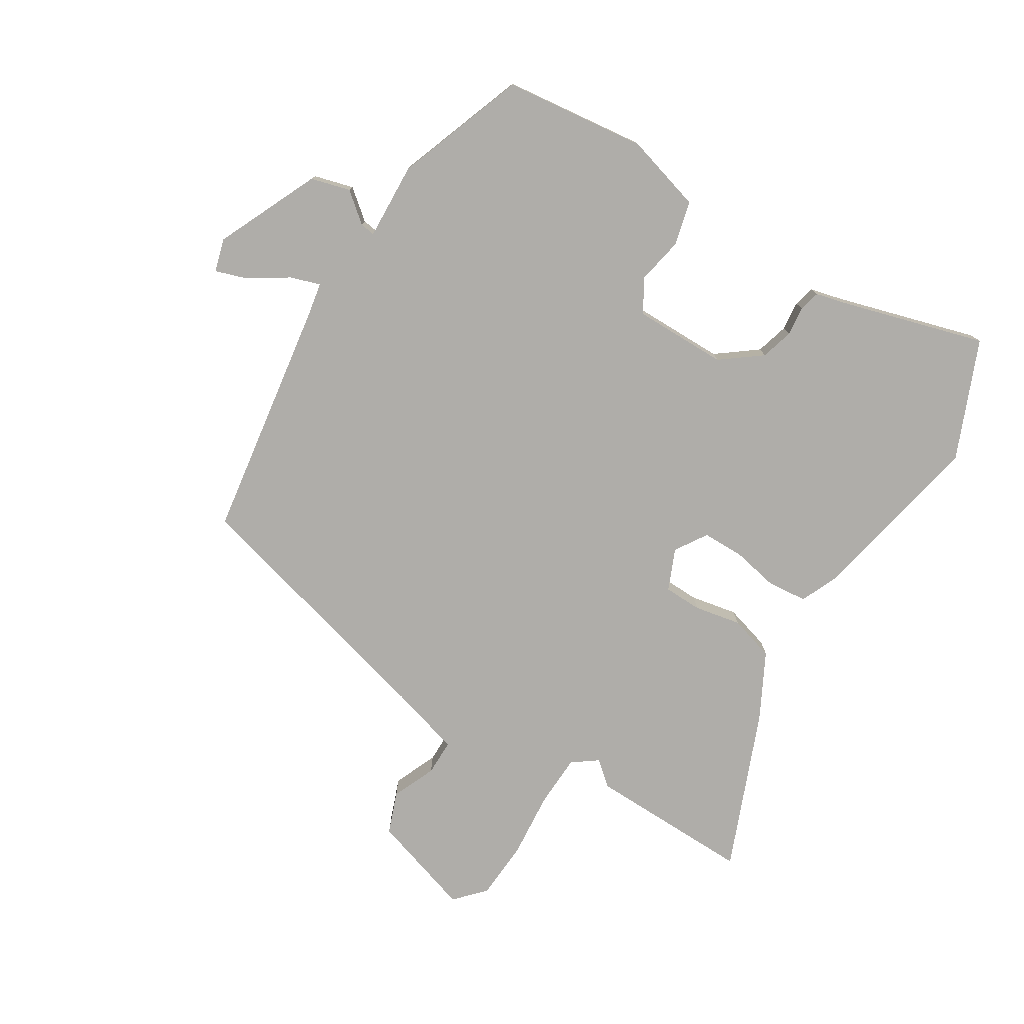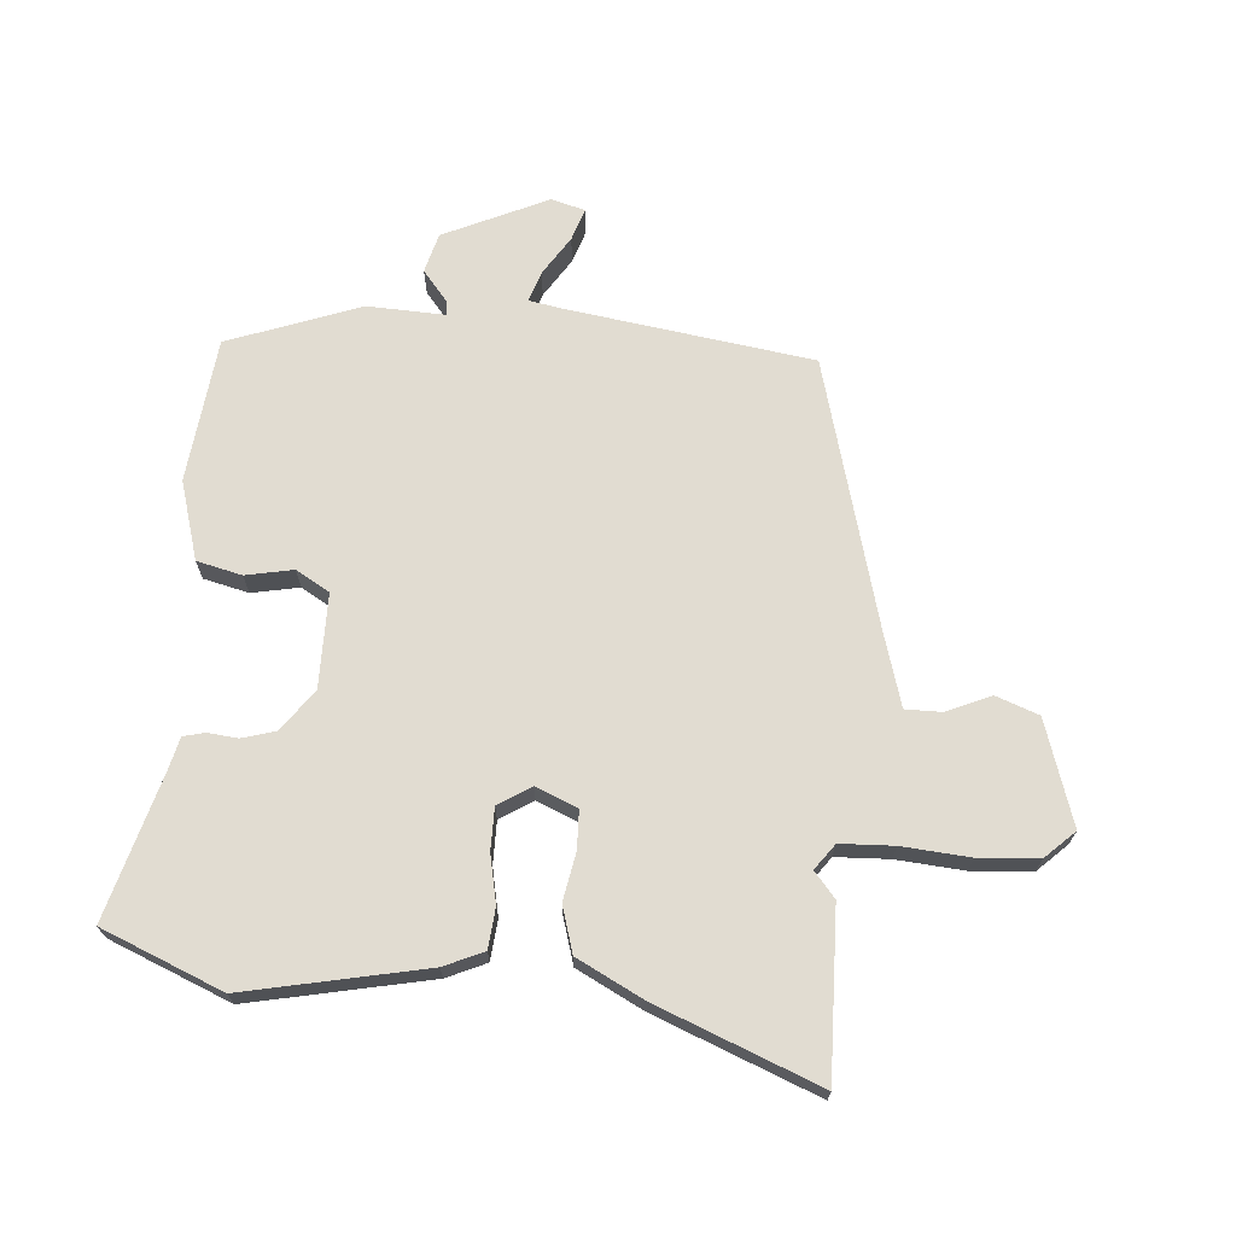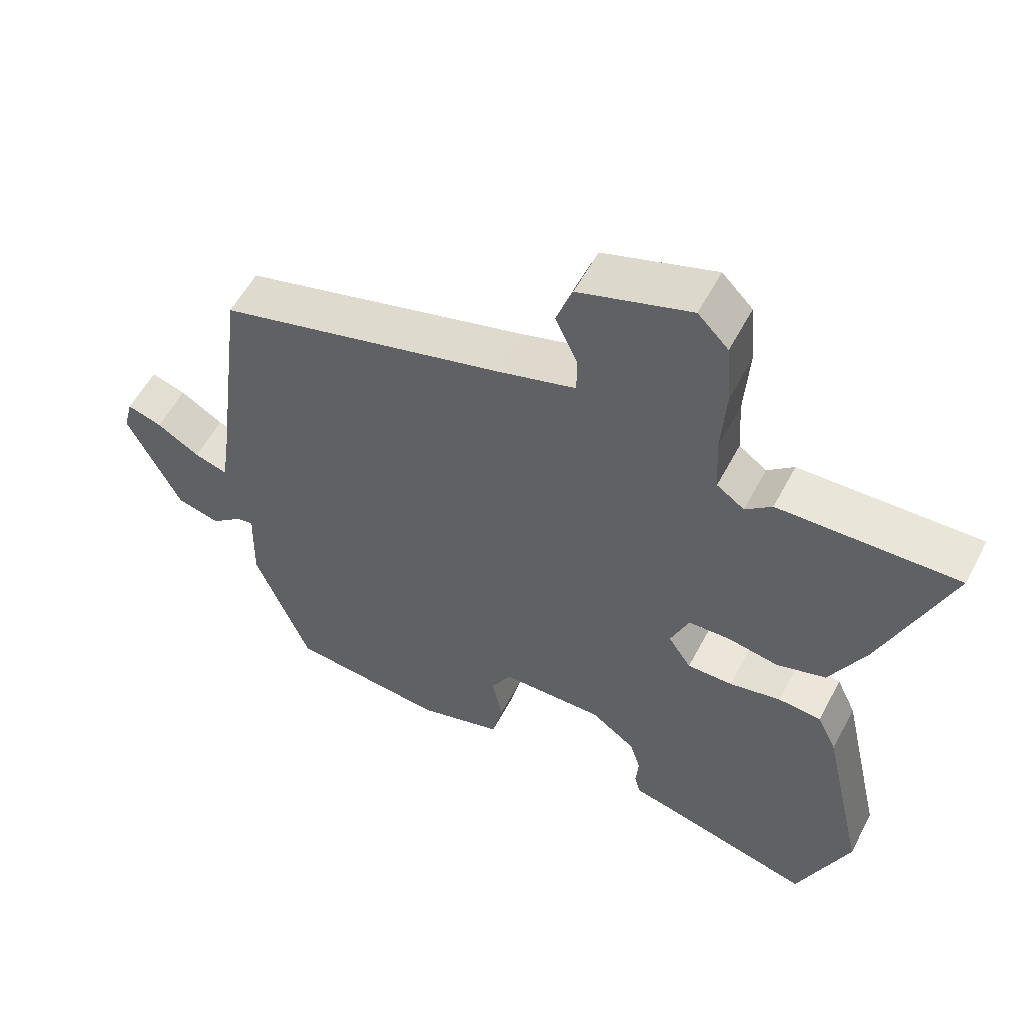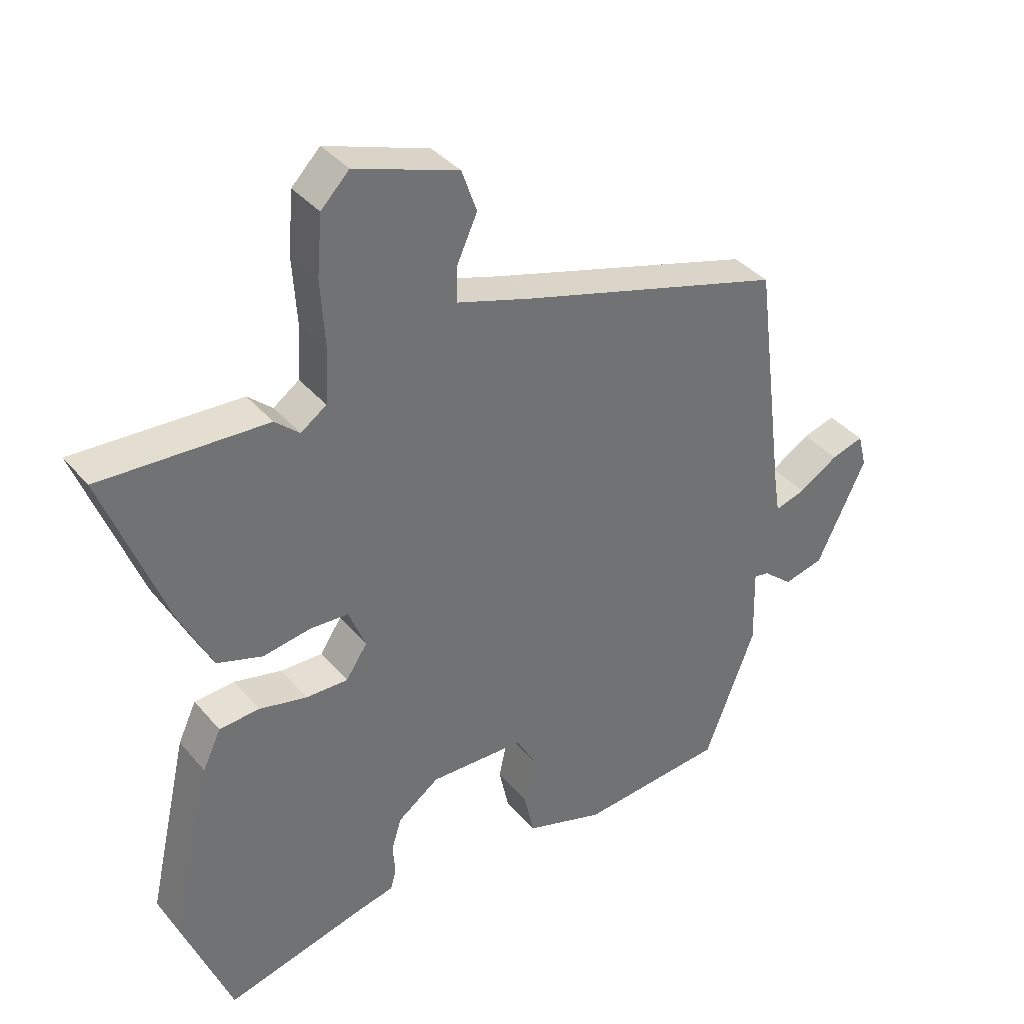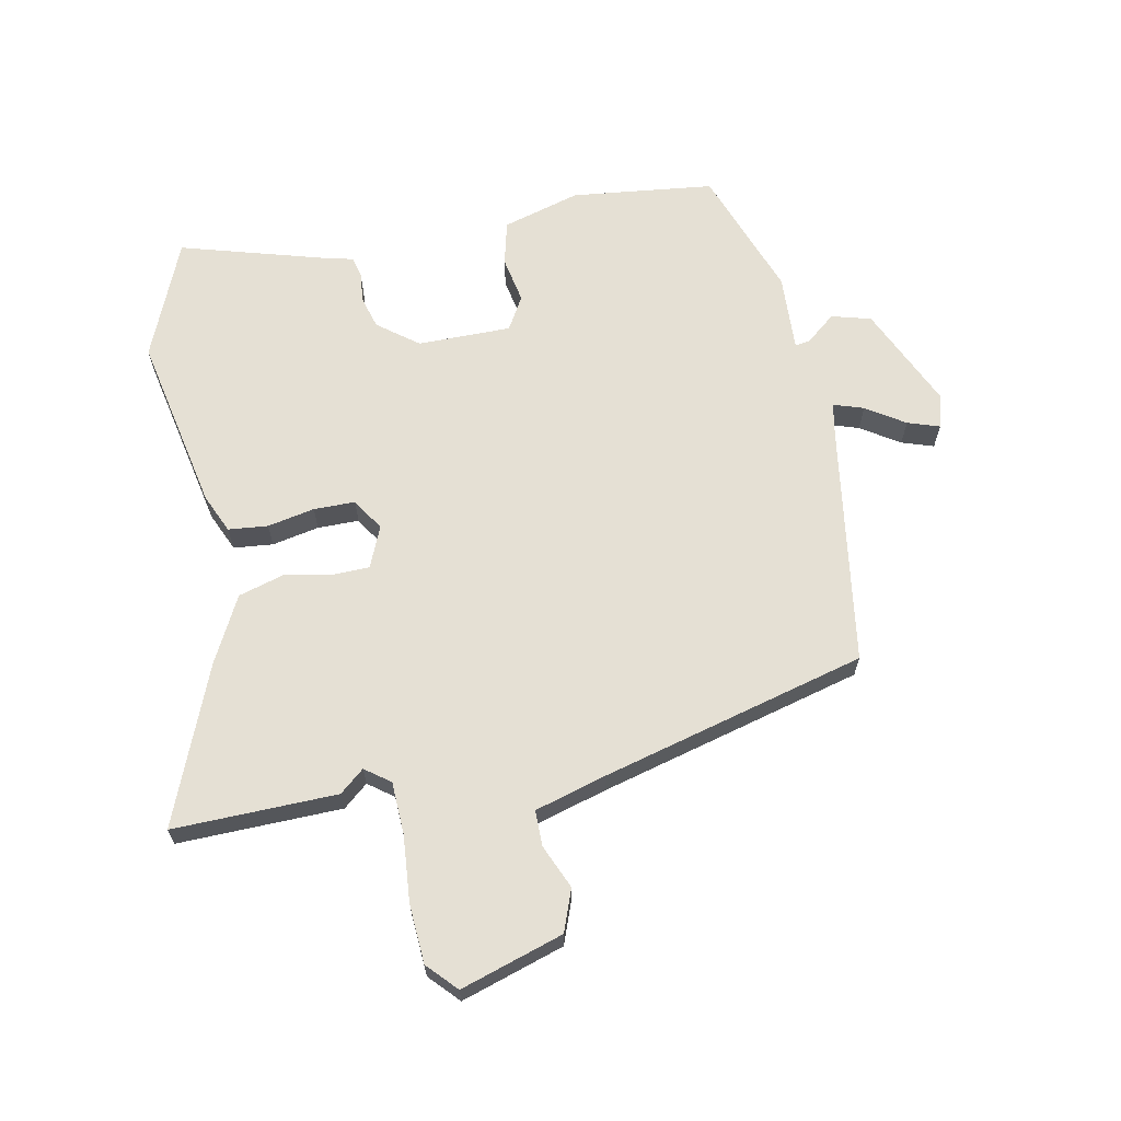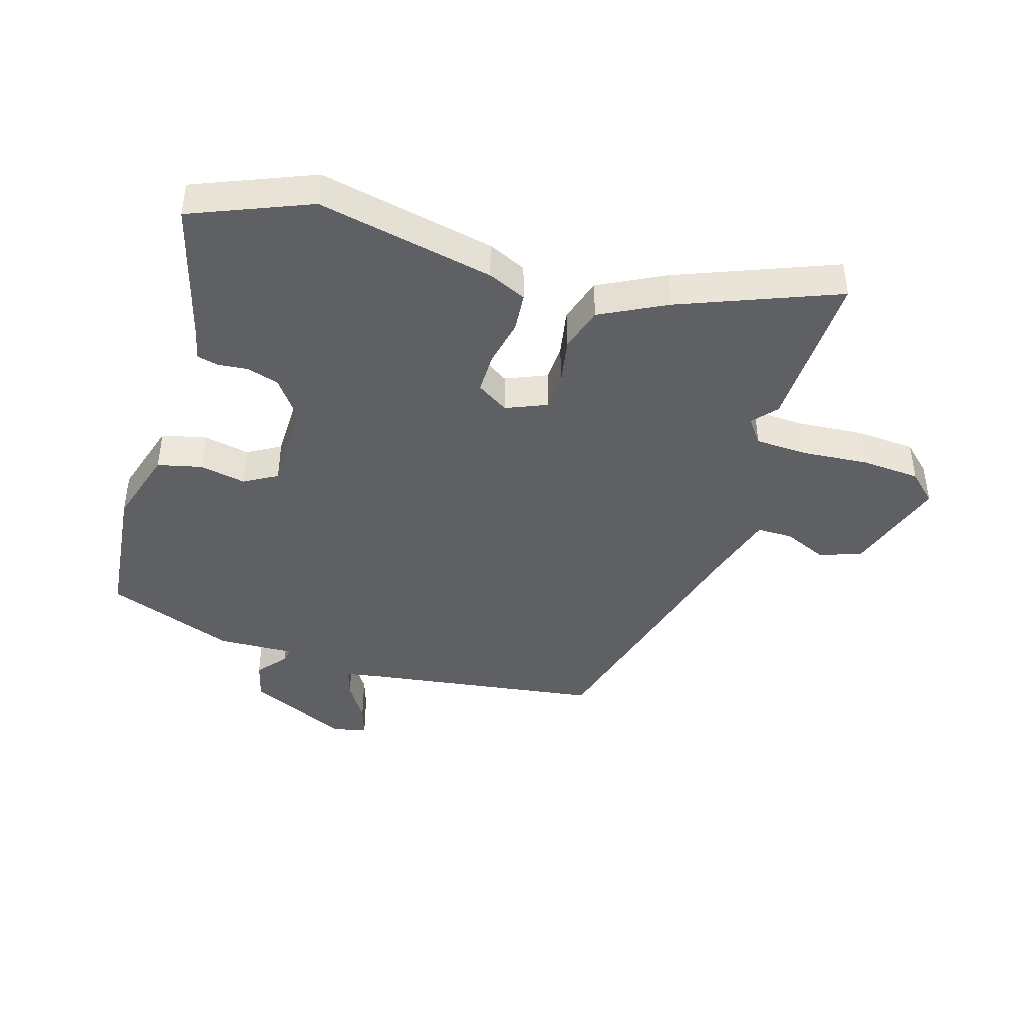
<metadata>
{"format":"obj","ext":"obj","renderer":"f3d","projection":"perspective","resolution":1024,"background":"white","views":[{"elev":-77.4,"azim":149.6,"up":"+Y"},{"elev":69.1,"azim":-84.5,"up":"+Y"},{"elev":56.7,"azim":-152.4,"up":"+Z"},{"elev":37.2,"azim":-34.9,"up":"+Z"},{"elev":65.5,"azim":-10.0,"up":"+Y"},{"elev":-42.5,"azim":-106.1,"up":"+Y"}]}
</metadata>
<code>
v 0.414 0.07 -0.484
v 0.183 0.07 -0.506
v 0.058 0.07 -0.467
v 0.042 0.07 -0.395
v 0.058 0.07 -0.32
v 0.028 0.07 -0.266
v -0.123 0.07 -0.263
v -0.189 0.07 -0.311
v -0.205 0.07 -0.363
v -0.201 0.07 -0.411
v -0.21 0.07 -0.445
v -0.263 0.07 -0.457
v -0.493 0.07 -0.518
v -0.569 0.07 -0.325
v -0.505 0.07 -0.04
v -0.476 0.07 0.022
v -0.412 0.07 0.027
v -0.336 0.07 0.01
v -0.269 0.07 0.009
v -0.235 0.07 0.06
v -0.262 0.07 0.127
v -0.323 0.07 0.13
v -0.399 0.07 0.117
v -0.472 0.07 0.14
v -0.525 0.07 0.247
v -0.623 0.07 0.505
v -0.358 0.07 0.494
v -0.319 0.07 0.46
v -0.278 0.07 0.489
v -0.273 0.07 0.574
v -0.28 0.07 0.682
v -0.272 0.07 0.777
v -0.227 0.07 0.823
v -0.062 0.07 0.767
v -0.038 0.07 0.699
v -0.07 0.07 0.629
v -0.071 0.07 0.571
v 0.045 0.07 0.535
v 0.469 0.07 0.414
v 0.519 0.07 0.025
v 0.528 0.07 -0.031
v 0.577 0.07 -0.016
v 0.64 0.07 0.023
v 0.692 0.07 0.039
v 0.706 0.07 -0.015
v 0.627 0.07 -0.179
v 0.563 0.07 -0.195
v 0.516 0.07 -0.155
v 0.492 0.07 -0.151
v 0.495 0.07 -0.276
v 0.414 0 -0.484
v 0.183 0 -0.506
v 0.058 0 -0.467
v 0.042 0 -0.395
v 0.058 0 -0.32
v 0.028 0 -0.266
v -0.123 0 -0.263
v -0.189 0 -0.311
v -0.205 0 -0.363
v -0.201 0 -0.411
v -0.21 0 -0.445
v -0.263 0 -0.457
v -0.493 0 -0.518
v -0.569 0 -0.325
v -0.505 0 -0.04
v -0.476 0 0.022
v -0.412 0 0.027
v -0.336 0 0.01
v -0.269 0 0.009
v -0.235 0 0.06
v -0.262 0 0.127
v -0.323 0 0.13
v -0.399 0 0.117
v -0.472 0 0.14
v -0.525 0 0.247
v -0.623 0 0.505
v -0.358 0 0.494
v -0.319 0 0.46
v -0.278 0 0.489
v -0.273 0 0.574
v -0.28 0 0.682
v -0.272 0 0.777
v -0.227 0 0.823
v -0.062 0 0.767
v -0.038 0 0.699
v -0.07 0 0.629
v -0.071 0 0.571
v 0.045 0 0.535
v 0.469 0 0.414
v 0.519 0 0.025
v 0.528 0 -0.031
v 0.577 0 -0.016
v 0.64 0 0.023
v 0.692 0 0.039
v 0.706 0 -0.015
v 0.627 0 -0.179
v 0.563 0 -0.195
v 0.516 0 -0.155
v 0.492 0 -0.151
v 0.495 0 -0.276
f 49 50 1 2
f 45 46 47 48
f 45 48 49
f 42 43 44 45
f 41 42 45 49
f 40 41 49 2
f 38 39 40 2
f 33 34 35 36
f 33 36 37
f 30 31 32 33
f 29 30 33 37
f 28 29 37 38
f 26 27 28
f 25 26 28
f 22 23 24 25
f 21 22 25 28
f 20 21 28 38
f 15 16 17 18
f 15 18 19
f 12 13 14 15
f 12 15 19
f 9 10 11 12
f 8 9 12 19
f 7 8 19 20
f 2 3 4 5
f 2 5 6
f 38 2 6
f 6 7 20 38
f 52 51 100 99
f 98 97 96 95
f 99 98 95
f 95 94 93 92
f 99 95 92 91
f 52 99 91 90
f 52 90 89 88
f 86 85 84 83
f 87 86 83
f 83 82 81 80
f 87 83 80 79
f 88 87 79 78
f 78 77 76
f 78 76 75
f 75 74 73 72
f 78 75 72 71
f 88 78 71 70
f 68 67 66 65
f 69 68 65
f 65 64 63 62
f 69 65 62
f 62 61 60 59
f 69 62 59 58
f 70 69 58 57
f 55 54 53 52
f 56 55 52
f 56 52 88
f 88 70 57 56
f 1 51 52 2
f 2 52 53 3
f 3 53 54 4
f 4 54 55 5
f 5 55 56 6
f 6 56 57 7
f 7 57 58 8
f 8 58 59 9
f 9 59 60 10
f 10 60 61 11
f 11 61 62 12
f 12 62 63 13
f 13 63 64 14
f 14 64 65 15
f 15 65 66 16
f 16 66 67 17
f 17 67 68 18
f 18 68 69 19
f 19 69 70 20
f 20 70 71 21
f 21 71 72 22
f 22 72 73 23
f 23 73 74 24
f 24 74 75 25
f 25 75 76 26
f 26 76 77 27
f 27 77 78 28
f 28 78 79 29
f 29 79 80 30
f 30 80 81 31
f 31 81 82 32
f 32 82 83 33
f 33 83 84 34
f 34 84 85 35
f 35 85 86 36
f 36 86 87 37
f 37 87 88 38
f 38 88 89 39
f 39 89 90 40
f 40 90 91 41
f 41 91 92 42
f 42 92 93 43
f 43 93 94 44
f 44 94 95 45
f 45 95 96 46
f 46 96 97 47
f 47 97 98 48
f 48 98 99 49
f 49 99 100 50
f 50 100 51 1

</code>
